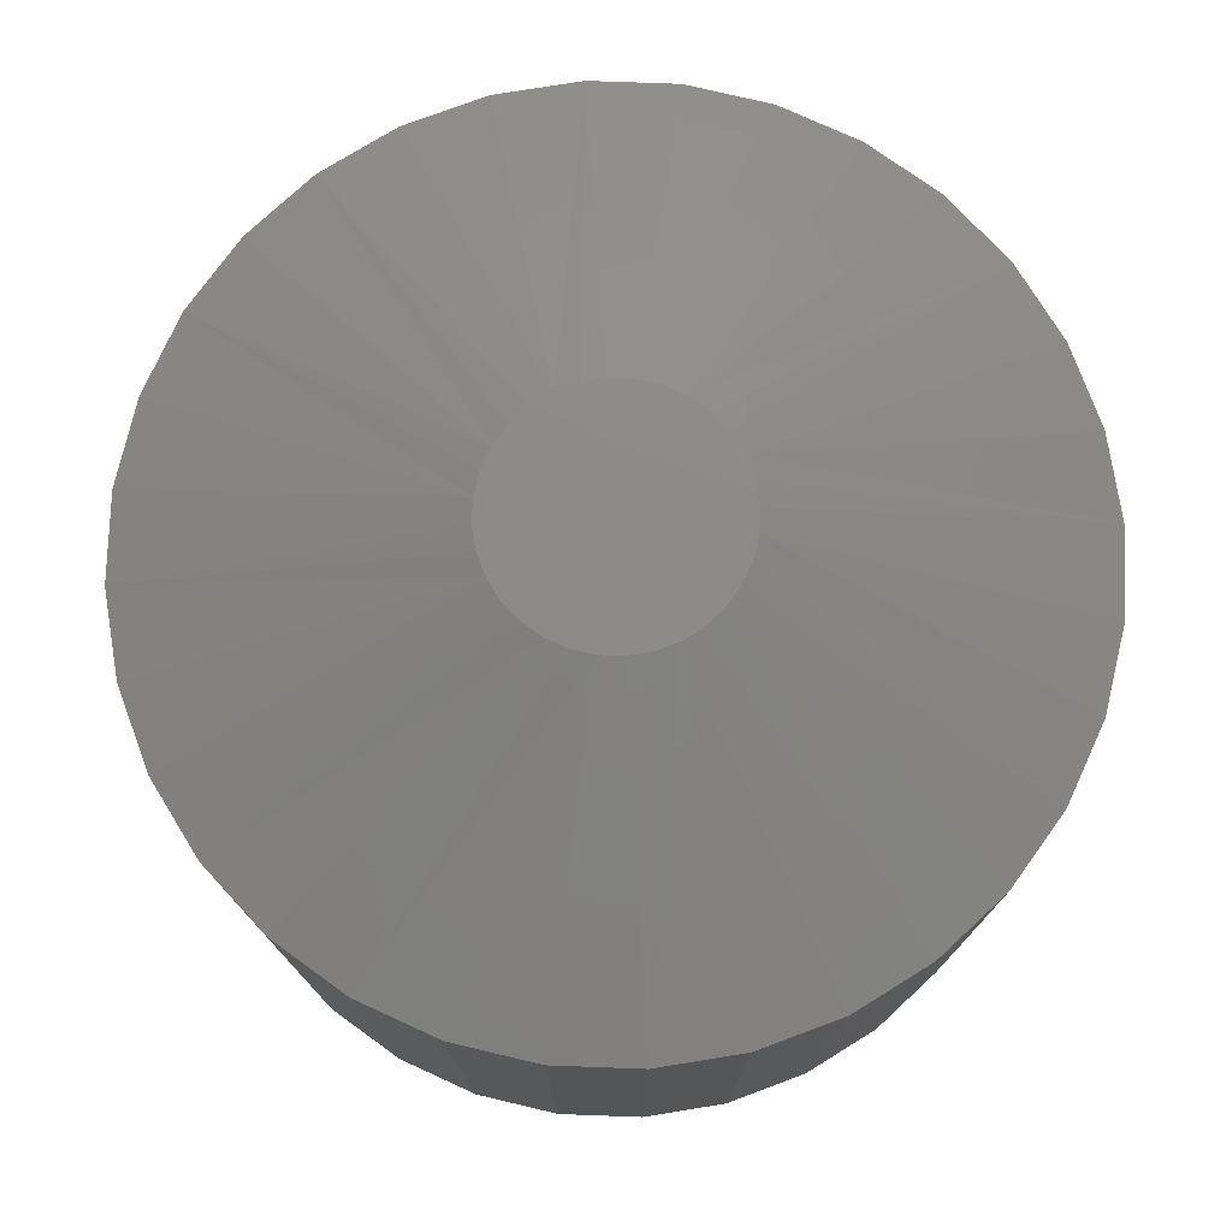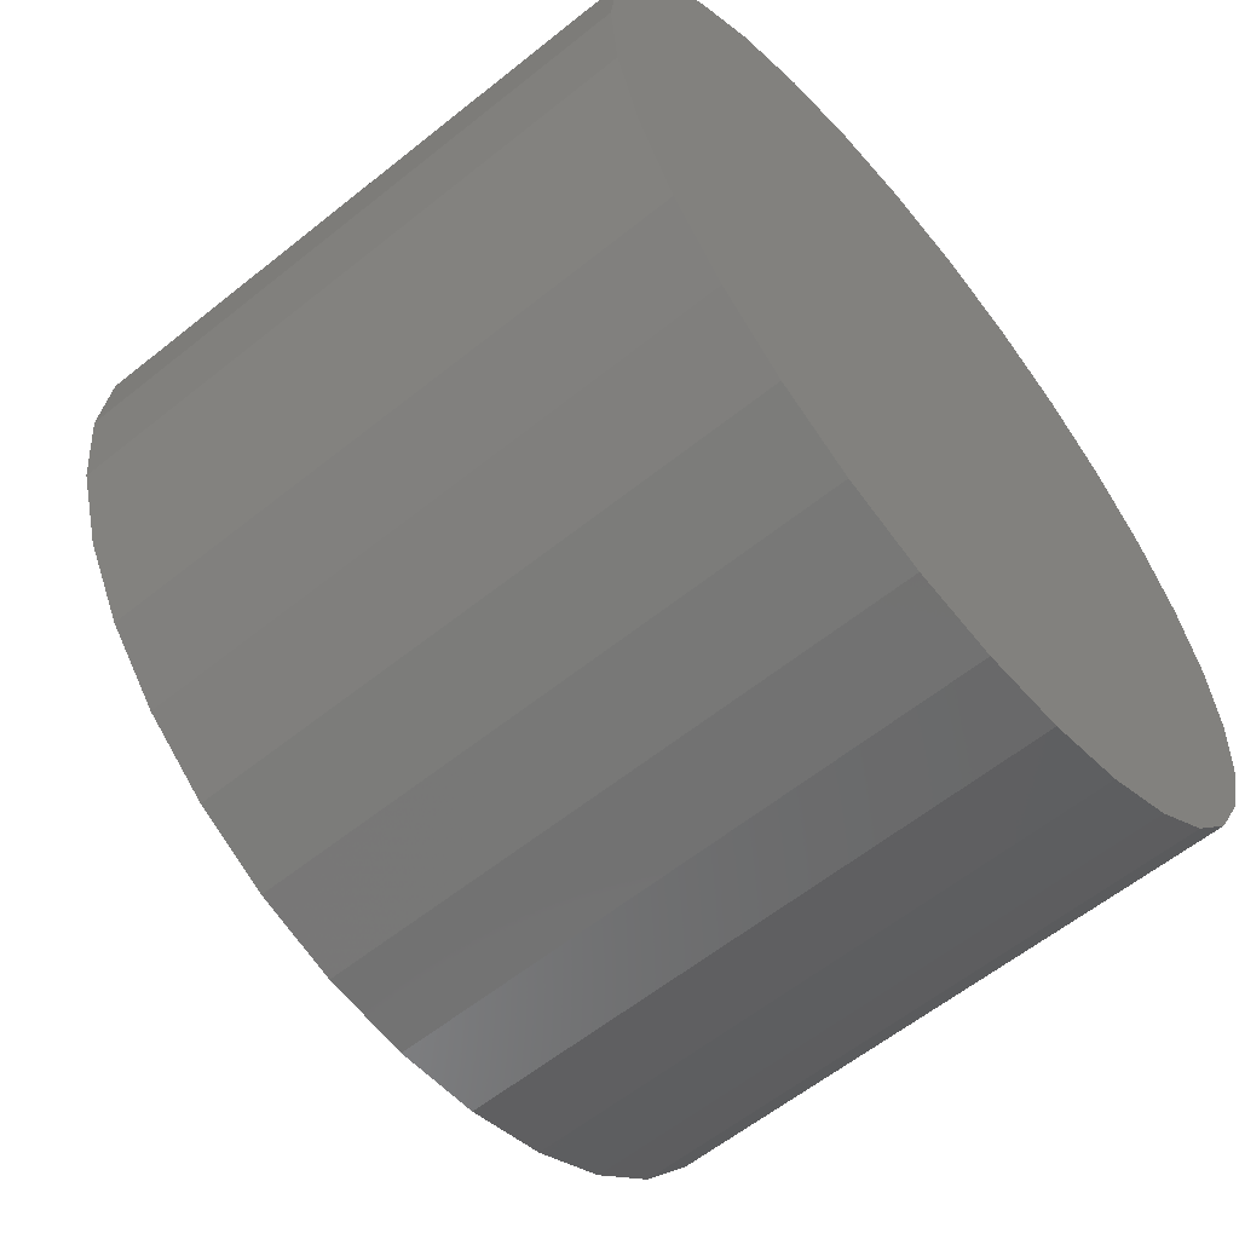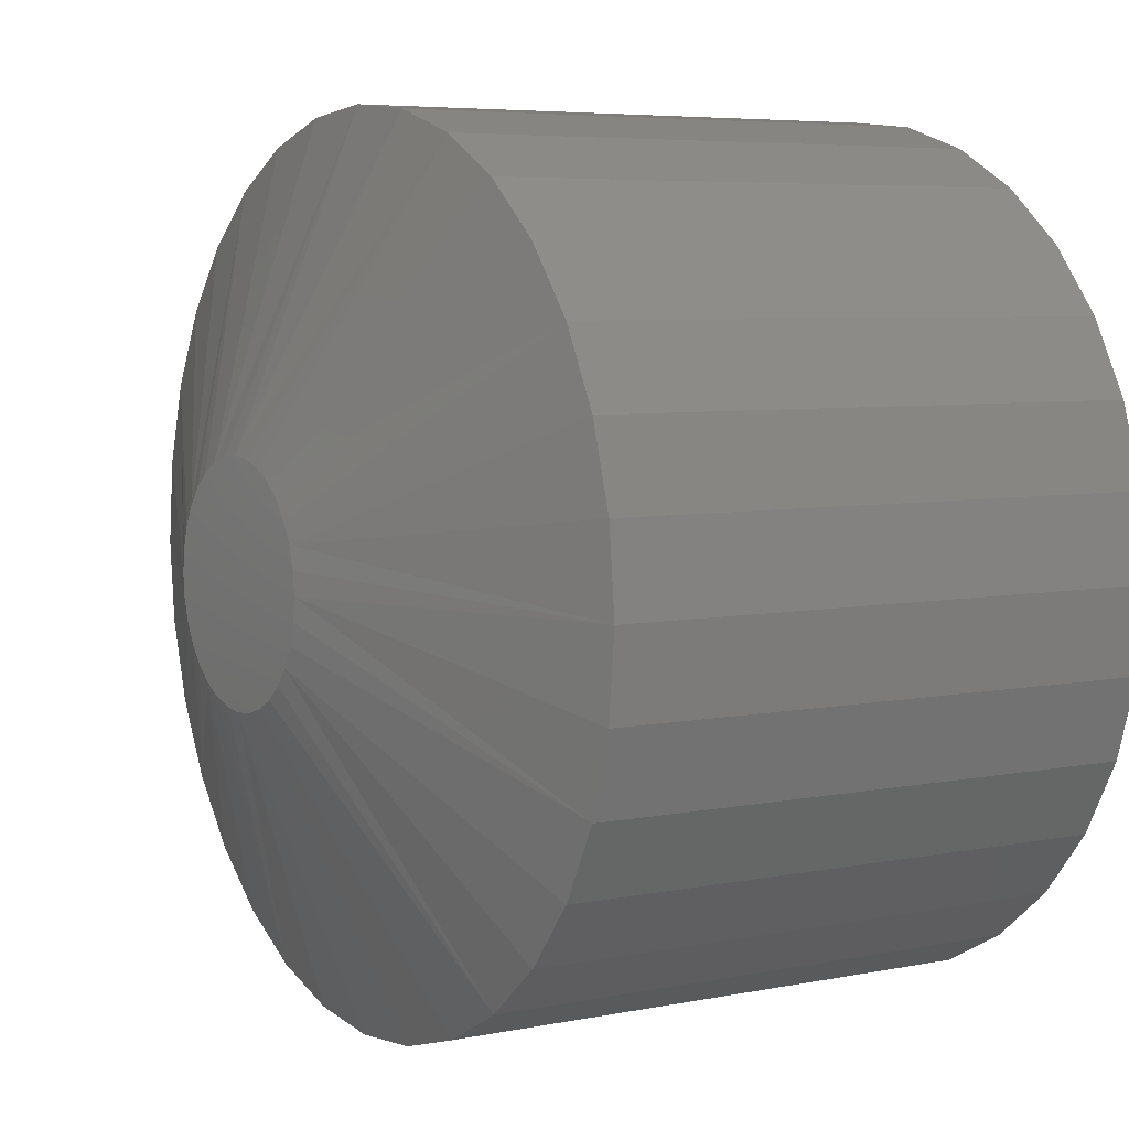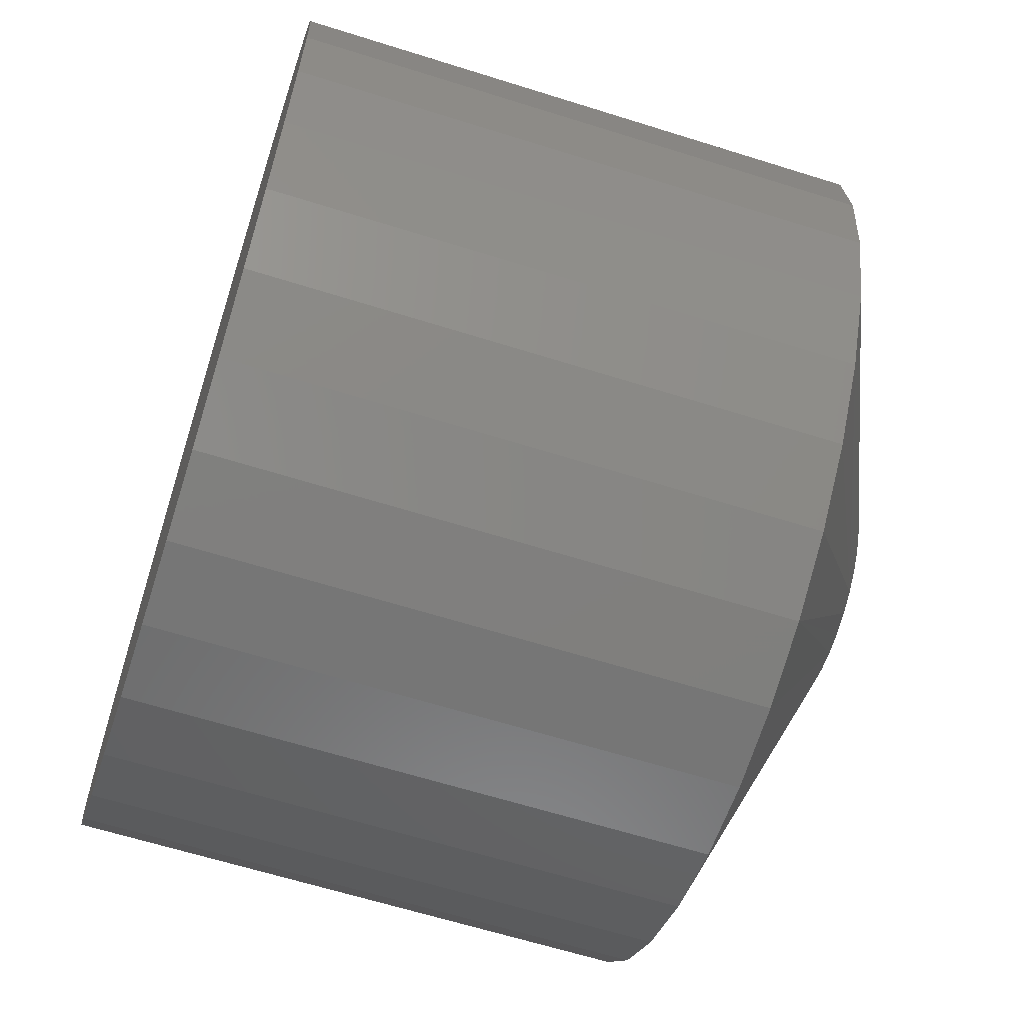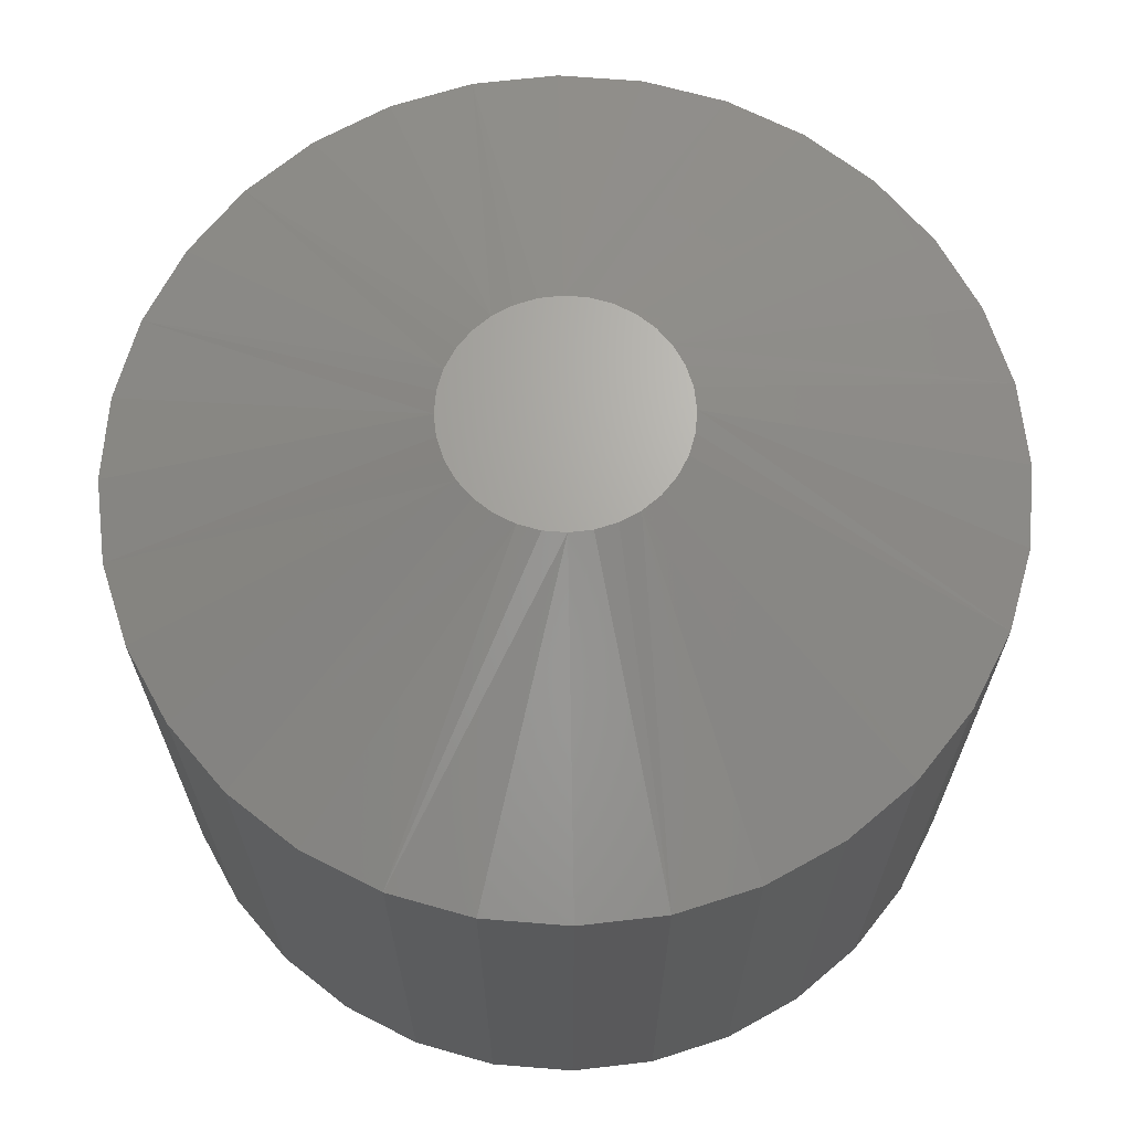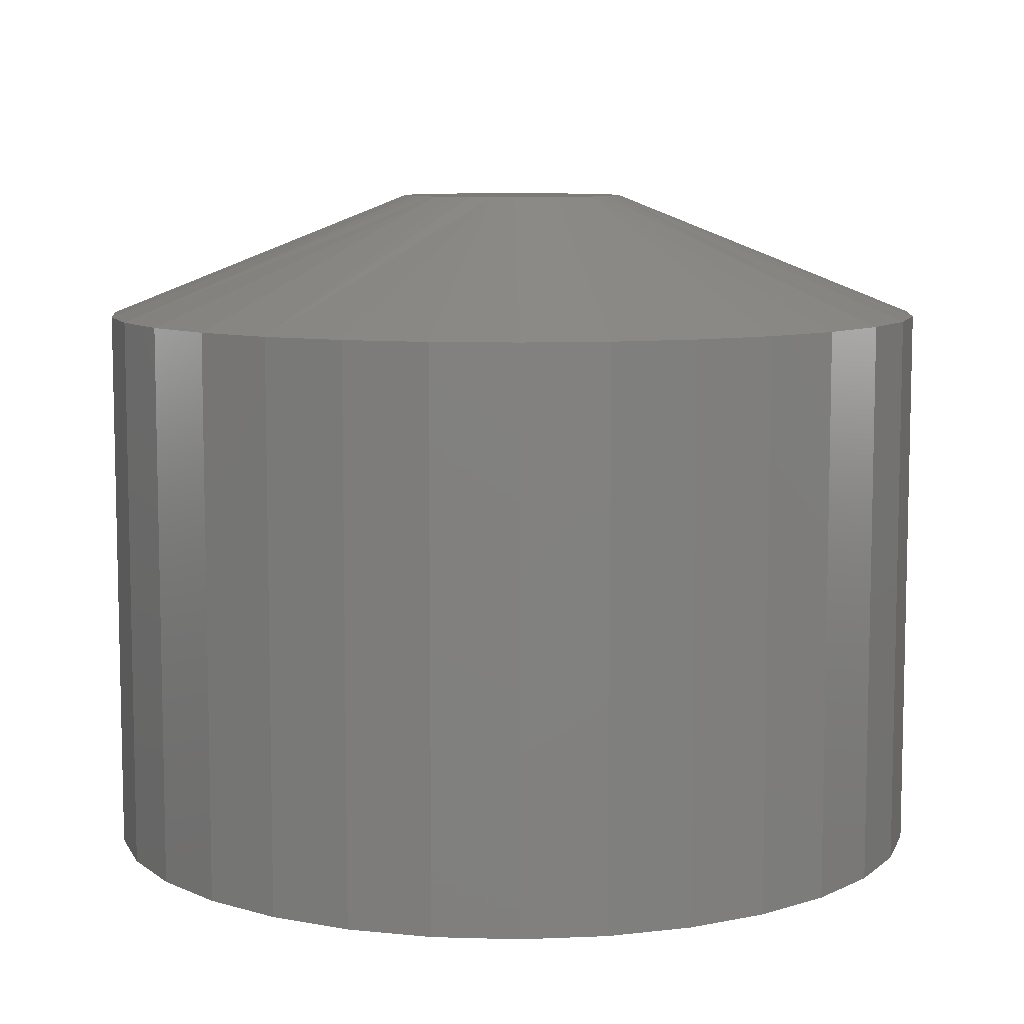
<metadata>
{"format":"stl","ext":"stl","renderer":"f3d","projection":"perspective","resolution":1024,"background":"white","views":[{"elev":76.5,"azim":30.2,"up":"+Y"},{"elev":-59.8,"azim":-50.5,"up":"+Z"},{"elev":5.7,"azim":-121.8,"up":"+Z"},{"elev":-63.2,"azim":72.3,"up":"+Z"},{"elev":67.0,"azim":-68.5,"up":"+Y"},{"elev":8.4,"azim":156.5,"up":"+Y"}]}
</metadata>
<code>
# stl→obj: 96 verts, 188 faces
v -0.5054 5.045e-17 0.3102
v -0.5036 5.077e-17 0.3124
v -0.4832 5.303e-17 0.3124
v -0.4815 5.311e-17 0.3102
v -0.5067 5.016e-17 0.3077
v -0.4801 5.312e-17 0.3077
v -0.4815 5.222e-17 0.2942
v -0.5054 4.956e-17 0.2942
v -0.4801 5.25e-17 0.2967
v -0.5036 4.964e-17 0.292
v -0.4832 5.19e-17 0.292
v -0.5014 4.978e-17 0.2903
v -0.4854 5.156e-17 0.2903
v -0.4989 4.998e-17 0.2889
v -0.4962 5.024e-17 0.2881
v -0.4879 5.121e-17 0.2889
v -0.4934 5.054e-17 0.2878
v -0.4906 5.086e-17 0.2881
v -0.4854 5.289e-17 0.3142
v -0.5014 5.111e-17 0.3142
v -0.4989 5.146e-17 0.3155
v -0.4962 5.181e-17 0.3163
v -0.4934 5.213e-17 0.3166
v -0.4906 5.243e-17 0.3163
v -0.4879 5.268e-17 0.3155
v -0.5067 4.955e-17 0.2967
v -0.5075 4.961e-17 0.2994
v -0.4793 5.275e-17 0.2994
v -0.5078 4.974e-17 0.3022
v -0.479 5.293e-17 0.3022
v -0.5075 4.992e-17 0.305
v -0.4793 5.306e-17 0.305
v -0.44 -0.01562 0.3022
v -0.44 -0.08594 0.3022
v -0.441 -0.01562 0.2918
v -0.441 -0.08594 0.2918
v -0.444 -0.01562 0.2818
v -0.444 -0.08594 0.2818
v -0.449 -0.01562 0.2725
v -0.449 -0.08594 0.2725
v -0.4556 -0.01562 0.2644
v -0.4556 -0.08594 0.2644
v -0.4637 -0.01562 0.2578
v -0.4637 -0.08594 0.2578
v -0.473 -0.01562 0.2528
v -0.473 -0.08594 0.2528
v -0.483 -0.01562 0.2498
v -0.483 -0.08594 0.2498
v -0.4934 -0.01562 0.2488
v -0.4934 -0.08594 0.2488
v -0.5038 -0.01562 0.2498
v -0.5038 -0.08594 0.2498
v -0.5139 -0.01562 0.2528
v -0.5139 -0.08594 0.2528
v -0.5231 -0.01562 0.2578
v -0.5231 -0.08594 0.2578
v -0.5312 -0.01562 0.2644
v -0.5312 -0.08594 0.2644
v -0.5379 -0.01562 0.2725
v -0.5379 -0.08594 0.2725
v -0.5428 -0.01562 0.2818
v -0.5428 -0.08594 0.2818
v -0.5458 -0.01562 0.2918
v -0.5458 -0.08594 0.2918
v -0.5469 -0.01562 0.3022
v -0.5469 -0.08594 0.3022
v -0.5458 -0.01562 0.3126
v -0.5458 -0.08594 0.3126
v -0.5428 -0.01562 0.3227
v -0.5428 -0.08594 0.3227
v -0.5379 -0.01562 0.3319
v -0.5379 -0.08594 0.3319
v -0.5312 -0.01562 0.34
v -0.5312 -0.08594 0.34
v -0.5231 -0.01562 0.3467
v -0.5231 -0.08594 0.3467
v -0.5139 -0.01562 0.3516
v -0.5139 -0.08594 0.3516
v -0.5038 -0.01562 0.3546
v -0.5038 -0.08594 0.3546
v -0.4934 -0.01562 0.3557
v -0.4934 -0.08594 0.3557
v -0.483 -0.01562 0.3546
v -0.483 -0.08594 0.3546
v -0.473 -0.01562 0.3516
v -0.473 -0.08594 0.3516
v -0.4637 -0.01562 0.3467
v -0.4637 -0.08594 0.3467
v -0.4556 -0.01562 0.34
v -0.4556 -0.08594 0.34
v -0.449 -0.01562 0.3319
v -0.449 -0.08594 0.3319
v -0.444 -0.01562 0.3227
v -0.444 -0.08594 0.3227
v -0.441 -0.01562 0.3126
v -0.441 -0.08594 0.3126
f 1 2 3
f 4 1 3
f 5 1 4
f 6 5 4
f 7 8 9
f 10 8 7
f 11 10 7
f 12 10 11
f 13 12 11
f 13 14 12
f 15 14 13
f 16 15 13
f 16 17 15
f 18 17 16
f 19 3 2
f 19 2 20
f 19 20 21
f 19 21 22
f 19 22 23
f 19 23 24
f 19 24 25
f 8 26 9
f 9 26 27
f 9 27 28
f 28 27 29
f 28 29 30
f 30 29 31
f 30 31 32
f 32 31 5
f 32 5 6
f 33 34 35
f 35 34 36
f 35 36 37
f 37 36 38
f 37 38 39
f 39 38 40
f 39 40 41
f 41 40 42
f 41 42 43
f 43 42 44
f 43 44 45
f 45 44 46
f 45 46 47
f 47 46 48
f 47 48 49
f 49 48 50
f 49 50 51
f 51 50 52
f 51 52 53
f 53 52 54
f 53 54 55
f 55 54 56
f 55 56 57
f 57 56 58
f 57 58 59
f 59 58 60
f 59 60 61
f 61 60 62
f 61 62 63
f 63 62 64
f 63 64 65
f 65 64 66
f 65 66 67
f 67 66 68
f 67 68 69
f 69 68 70
f 69 70 71
f 71 70 72
f 71 72 73
f 73 72 74
f 73 74 75
f 75 74 76
f 75 76 77
f 77 76 78
f 77 78 79
f 79 78 80
f 79 80 81
f 81 80 82
f 81 82 83
f 83 82 84
f 83 84 85
f 85 84 86
f 85 86 87
f 87 86 88
f 87 88 89
f 89 88 90
f 89 90 91
f 91 90 92
f 91 92 93
f 93 92 94
f 93 94 95
f 95 94 96
f 95 96 33
f 33 96 34
f 4 87 89
f 4 89 91
f 91 93 4
f 4 93 6
f 6 93 32
f 25 81 83
f 25 83 85
f 85 87 25
f 25 87 19
f 19 87 3
f 87 4 3
f 20 71 73
f 20 73 75
f 75 77 20
f 20 77 21
f 21 77 22
f 77 23 22
f 5 67 69
f 69 71 5
f 5 71 1
f 1 71 2
f 71 20 2
f 81 25 24
f 81 24 23
f 79 81 23
f 23 77 79
f 65 67 5
f 65 5 31
f 65 31 29
f 30 32 93
f 30 93 95
f 30 95 33
f 8 55 57
f 8 57 59
f 59 61 8
f 8 61 26
f 26 61 27
f 14 49 51
f 14 51 53
f 53 55 14
f 14 55 12
f 12 55 10
f 55 8 10
f 13 39 41
f 13 41 43
f 43 45 13
f 13 45 16
f 16 45 18
f 45 17 18
f 9 35 37
f 37 39 9
f 9 39 7
f 7 39 11
f 39 13 11
f 49 14 15
f 49 15 17
f 47 49 17
f 17 45 47
f 33 35 9
f 33 9 28
f 33 28 30
f 29 27 61
f 29 61 63
f 29 63 65
f 84 82 80
f 80 78 84
f 84 78 86
f 86 78 76
f 86 76 88
f 88 76 74
f 88 74 90
f 90 74 72
f 90 72 92
f 92 72 70
f 92 70 94
f 94 70 68
f 94 68 96
f 36 62 38
f 38 62 60
f 38 60 40
f 40 60 58
f 40 58 42
f 42 58 56
f 42 56 44
f 44 56 54
f 44 54 46
f 46 54 52
f 46 52 48
f 52 50 48
f 96 68 34
f 34 68 66
f 34 66 36
f 36 66 64
f 36 64 62

</code>
